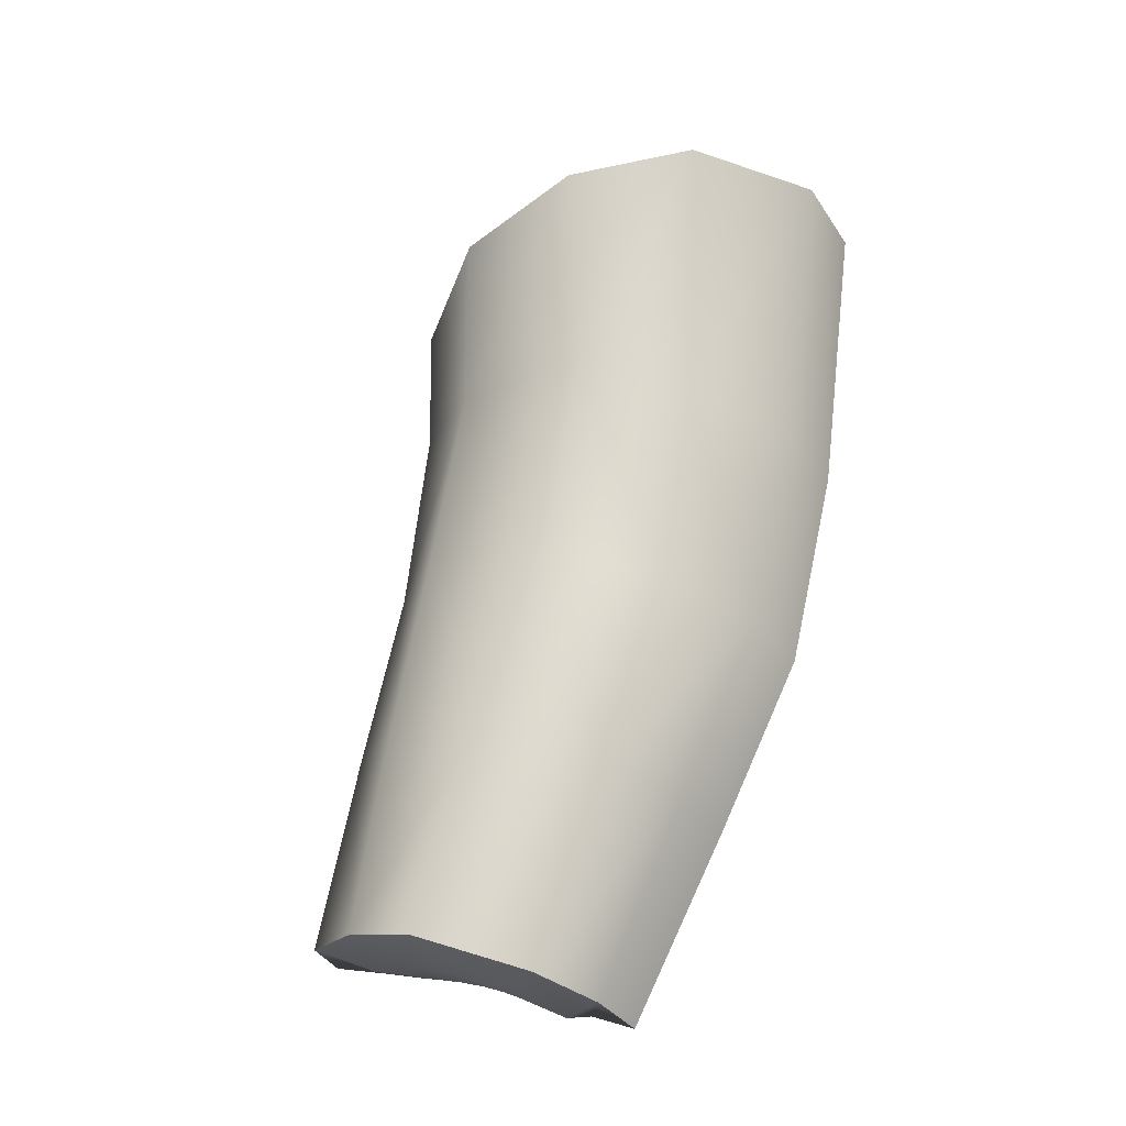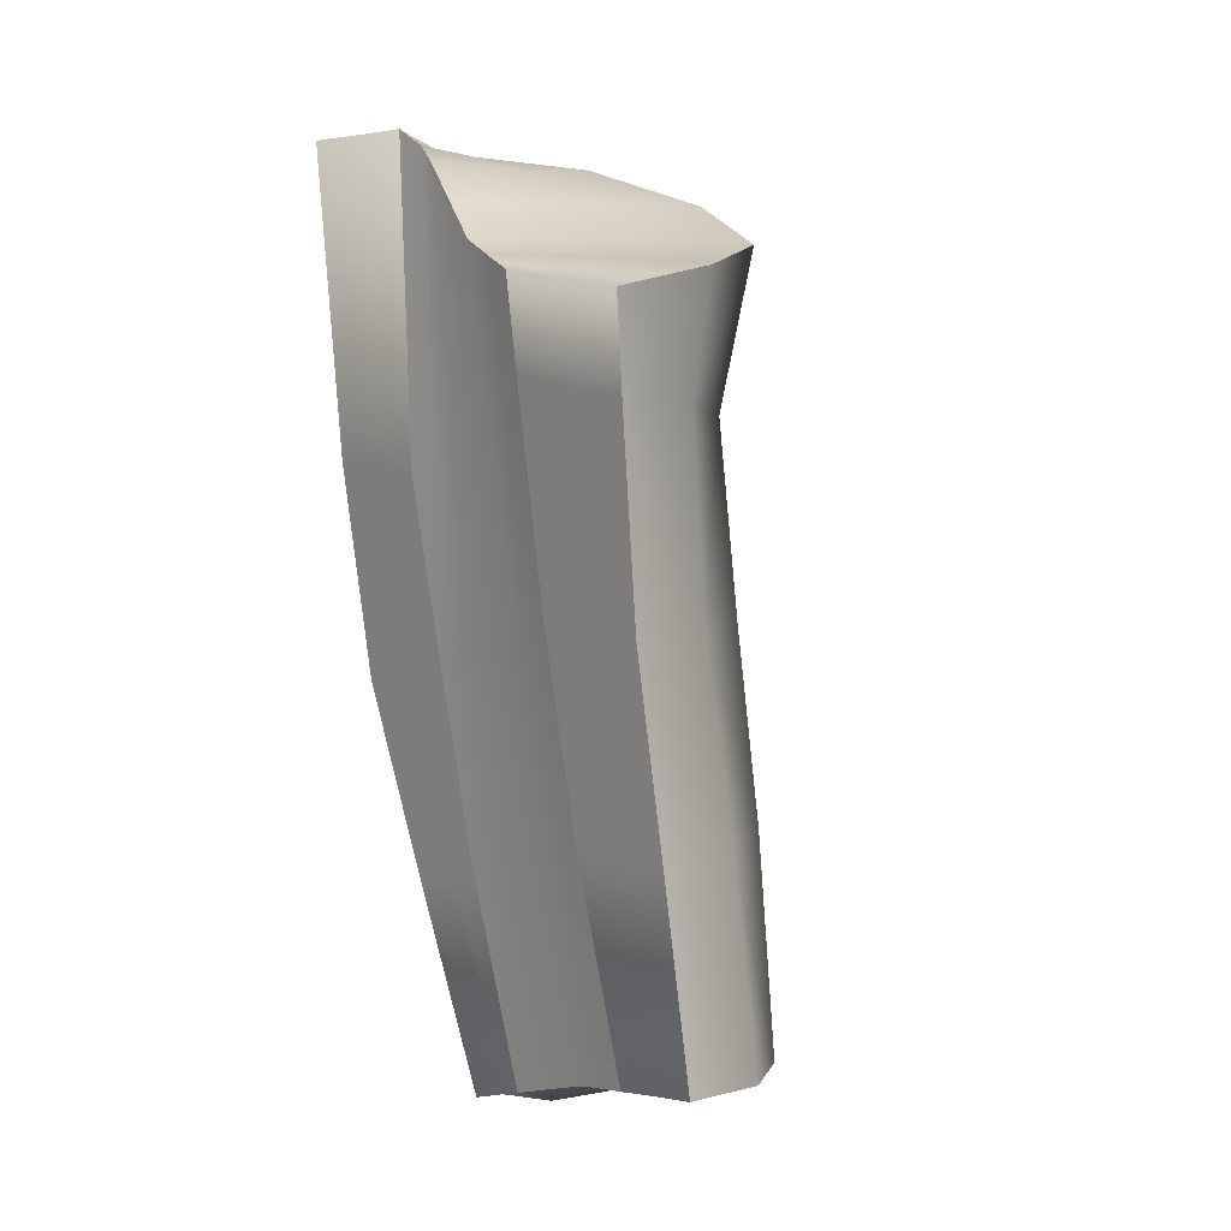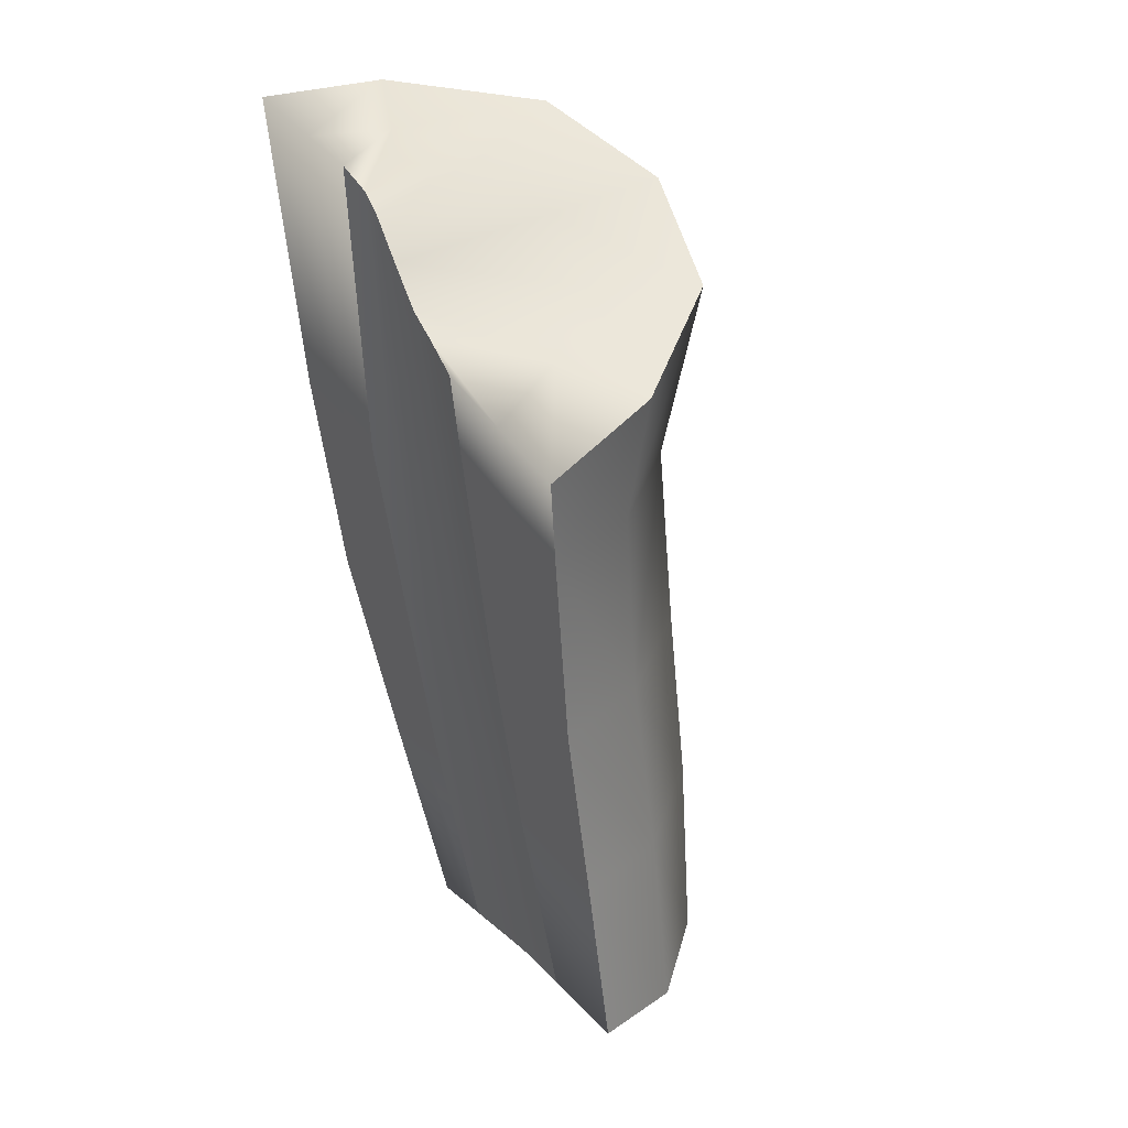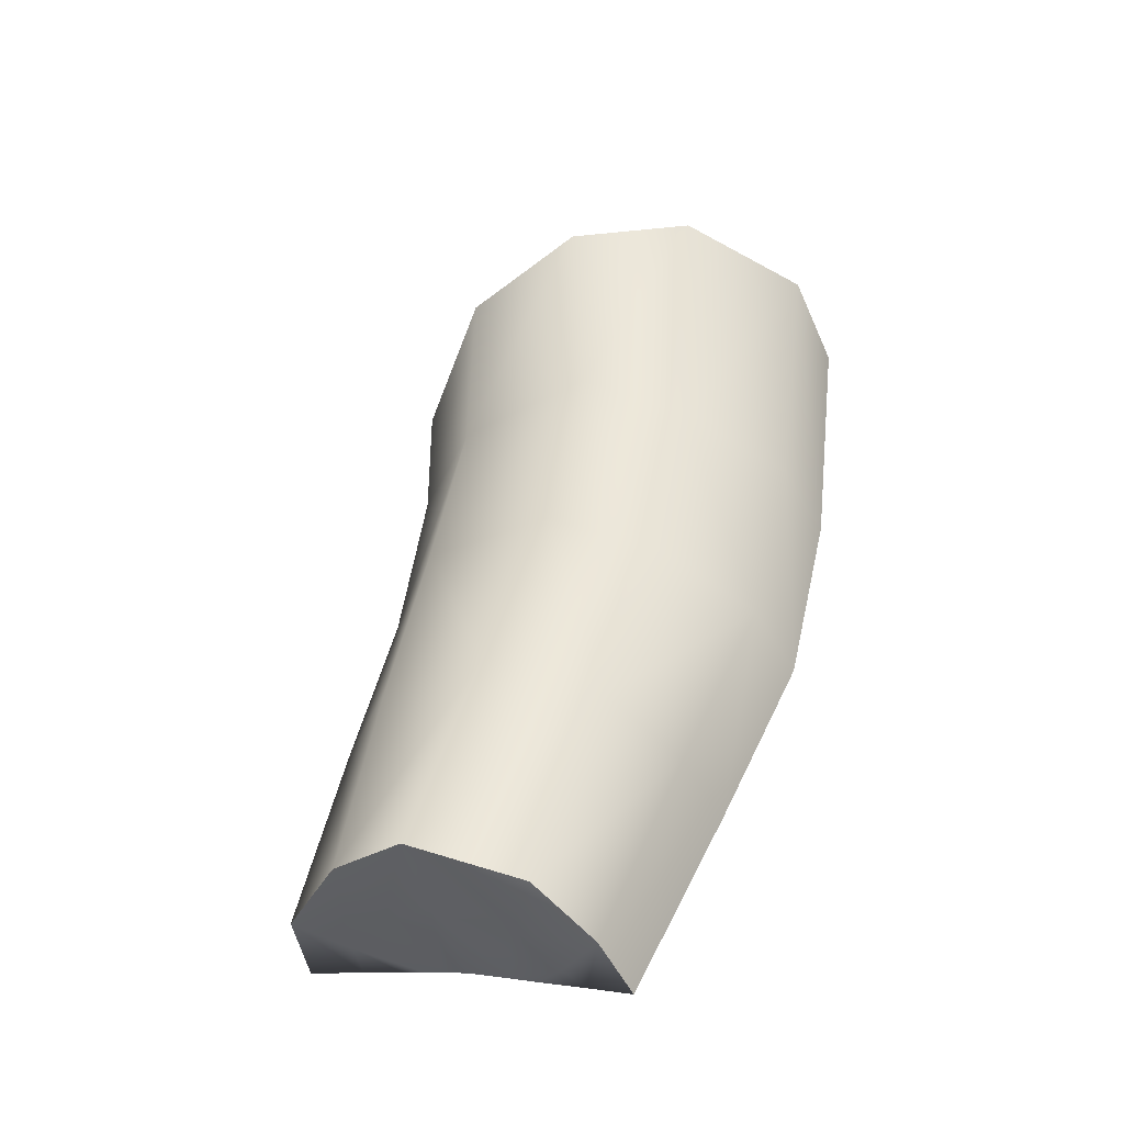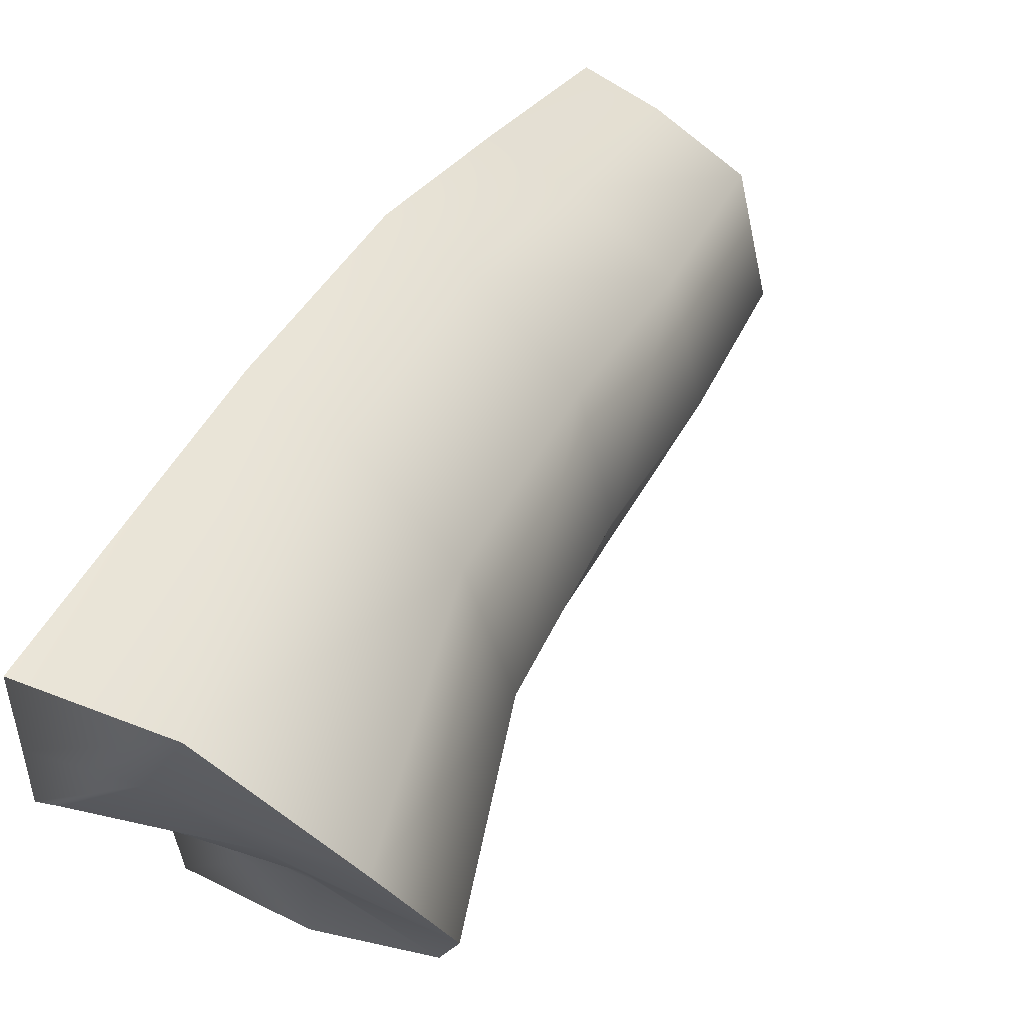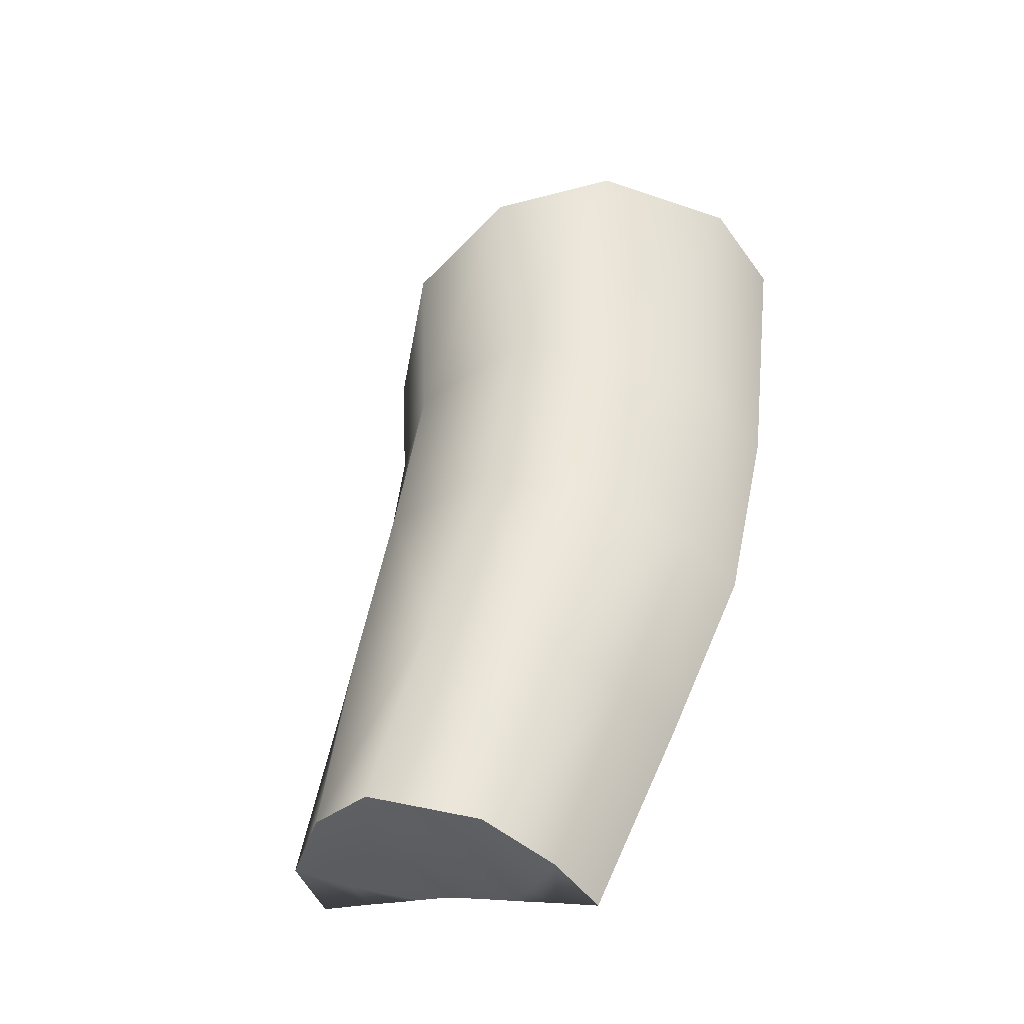
<metadata>
{"format":"obj","ext":"obj","renderer":"f3d","projection":"perspective","resolution":1024,"background":"white","views":[{"elev":-28.9,"azim":-71.8,"up":"+Y"},{"elev":8.9,"azim":143.1,"up":"+Y"},{"elev":42.3,"azim":146.0,"up":"+Y"},{"elev":-49.3,"azim":-74.0,"up":"+Y"},{"elev":54.5,"azim":-154.2,"up":"+Z"},{"elev":-46.8,"azim":-64.3,"up":"+Y"}]}
</metadata>
<code>
v 0 -4.129 5.047
v 0 -4.08 4.915
v -0.4541 -4.161 5.097
v 0 -4.201 5.243
v 0 -4.035 4.792
v -0.5771 -4.067 4.797
v 0 -4.016 4.722
v -0.4719 -4.01 4.573
v 0 -3.991 4.601
v 0 -3.935 4.331
v 0 -2.255 5.032
v -0.01348 -2.409 5.167
v -0.01551 -2.381 5.354
v 0 -2.545 5.528
v -0.01487 -2.397 5.261
v -0.007132 -2.927 5.048
v -0.007376 -2.974 5.165
v -0.006532 -3.49 4.989
v -0.006789 -3.451 4.901
v -0.00616 -3.528 5.15
v -0.007136 -2.981 5.277
v 0 -2.862 4.921
v 0 -3.42 4.783
v 0 -3.1 5.38
v 0 -3.578 5.248
v 0 -2.295 4.597
v -0.5419 -2.379 4.898
v -0.5104 -2.481 5.585
v 0 -2.539 5.893
v -0.6657 -2.409 5.309
v -0.5251 -2.907 4.798
v -0.6324 -2.985 5.19
v -0.6281 -3.51 5.009
v -0.5102 -3.425 4.689
v -0.5011 -3.601 5.309
v -0.5002 -3.073 5.484
v 0 -2.865 4.541
v 0 -3.393 4.435
v 0 -3.14 5.755
v 0 -3.656 5.512
v -0.01777 -1.929 5.273
v 0 -2.004 5.075
v 0 -1.643 5.565
v -0.02203 -1.732 5.447
v -0.01826 -1.83 5.358
v -0.7115 -1.943 4.966
v 0 -2.042 4.617
v 0 -1.656 6.004
v -0.692 -1.731 5.674
v -0.8185 -1.837 5.32
v -0.3558 -1.992 4.703
v -0.2742 -2.33 4.678
v -0.2653 -2.886 4.609
v -0.2587 -3.409 4.487
v -0.2391 -3.958 4.364
v 0 -4.004 4.664
v -0.003081 -3.425 4.834
v -0.002296 -2.898 4.955
v -0.007894 -2.382 5.083
v -0.01204 -1.966 5.181
v -0.01738 -1.688 5.489
v -0.01135 -2.408 5.431
v -0.003977 -3.017 5.352
v -0.002921 -3.555 5.199
v 0 -4.106 4.984
v -0.2065 -4.182 5.203
v -0.2267 -3.631 5.454
v -0.2264 -3.11 5.694
v -0.2317 -2.513 5.831
v -0.346 -1.693 5.966
v -0.3443 -4.096 4.8
v -0.2808 -4.167 4.992
v -0.1373 -4.195 5.089
v 0 -4.154 5.118
v 0 -3.967 4.487
v -0.1528 -4.009 4.514
v -0.2901 -4.047 4.655
v 0 -3.624 5.357
v 0 -3.081 5.546
v 0 -2.537 5.683
v 0 -1.649 5.751
v -0.2351 -1.694 5.726
v -0.4418 -1.743 5.559
v -0.4751 -1.836 5.334
v -0.4398 -1.925 5.114
v -0.2312 -1.977 4.946
v 0 -2.023 4.85
v 0 -2.286 4.794
v 0 -2.876 4.715
v 0 -3.411 4.602
f 72 73 66 3
f 72 3 6 71
f 77 71 6 8
f 76 77 8 55
f 12 59 60 41
f 44 61 62 13
f 15 45 44 13
f 12 41 45 15
f 16 12 15 17
f 16 17 18 19
f 2 5 18 20
f 18 17 21 20
f 5 7 19 18
f 16 19 57 58
f 16 58 59 12
f 17 15 13 21
f 21 13 62 63
f 21 63 64 20
f 20 64 65 2
f 7 56 57 19
f 46 51 52 27
f 28 69 70 49
f 49 50 30 28
f 27 30 50 46
f 32 30 27 31
f 31 34 33 32
f 35 33 6 3
f 35 36 32 33
f 33 34 8 6
f 53 54 34 31
f 27 52 53 31
f 36 28 30 32
f 68 69 28 36
f 35 67 68 36
f 3 66 67 35
f 8 34 54 55
f 51 47 26 52
f 53 52 26 37
f 37 38 54 53
f 55 54 38 10
f 75 76 55 10
f 57 56 9 23
f 58 57 23 22
f 59 58 22 11
f 60 59 11 42
f 61 43 14 62
f 63 62 14 24
f 64 63 24 25
f 65 64 25 1
f 66 73 74 4
f 67 66 4 40
f 68 67 40 39
f 39 29 69 68
f 70 69 29 48
f 2 72 71 5
f 2 65 73 72
f 74 73 65 1
f 9 56 76 75
f 56 7 77 76
f 7 5 71 77
f 47 51 86 87
f 85 86 51 46
f 84 85 46 50
f 83 84 50 49
f 82 83 49 70
f 81 82 70 48
f 80 81 48 29
f 79 80 29 39
f 78 79 39 40
f 1 25 78 74
f 90 75 10 38
f 89 90 38 37
f 88 89 37 26
f 87 88 26 47
f 25 24 79 78
f 24 14 80 79
f 14 43 81 80
f 43 61 82 81
f 61 44 83 82
f 44 45 84 83
f 45 41 85 84
f 41 60 86 85
f 87 86 60 42
f 42 11 88 87
f 11 22 89 88
f 22 23 90 89
f 23 9 75 90
f 74 78 40 4

</code>
